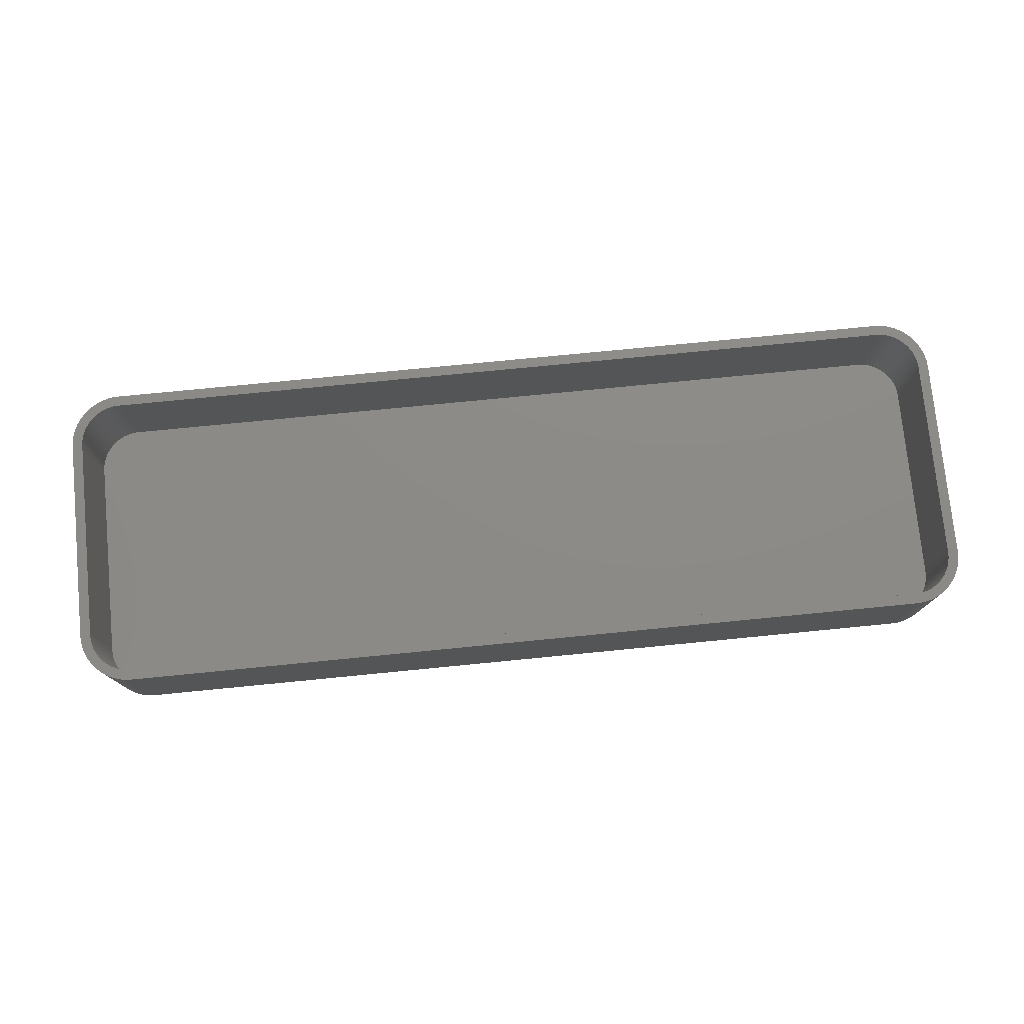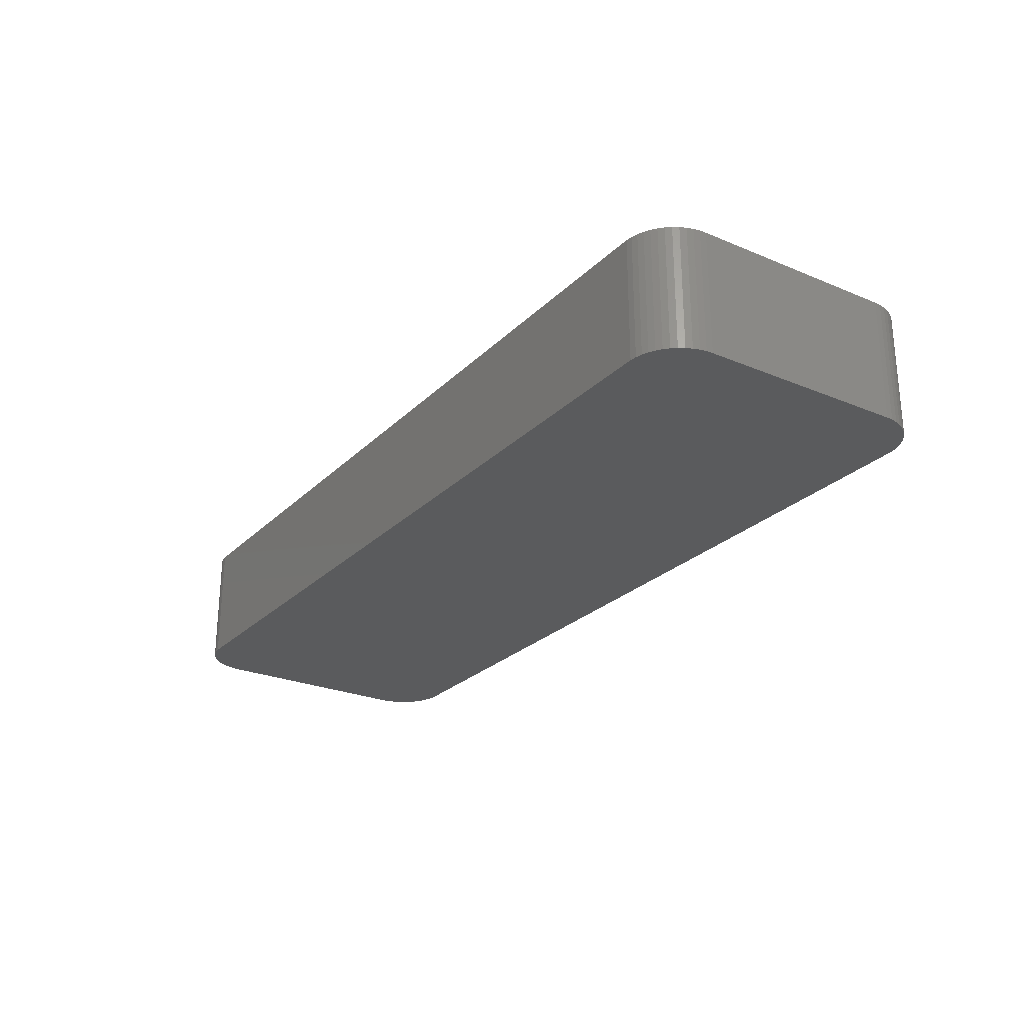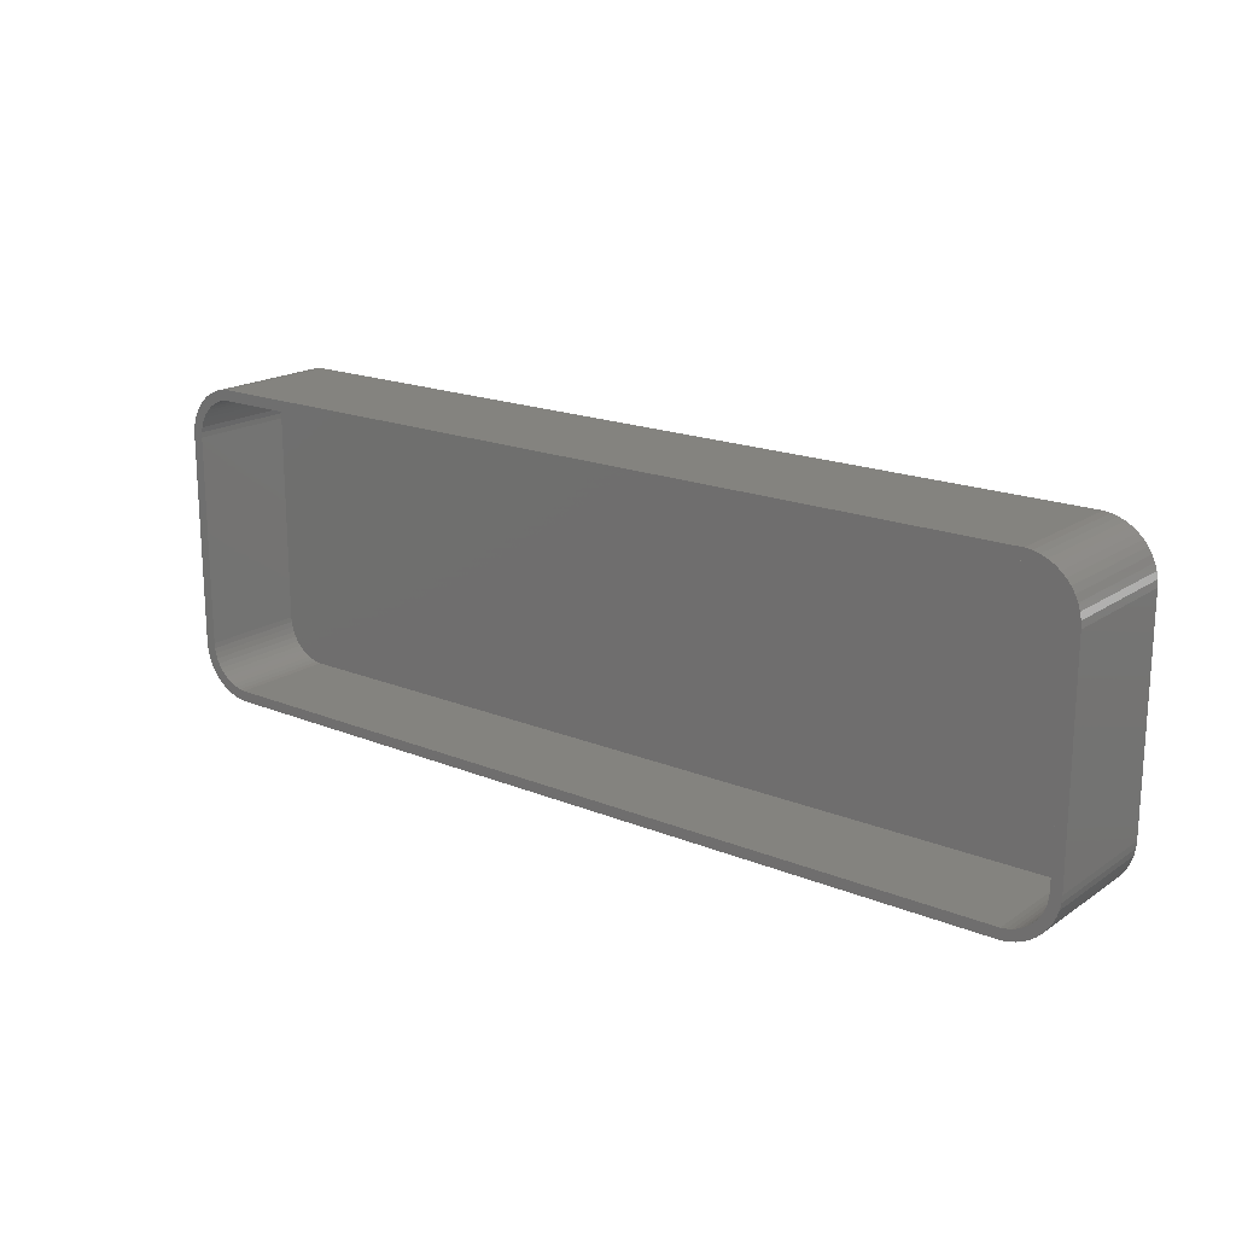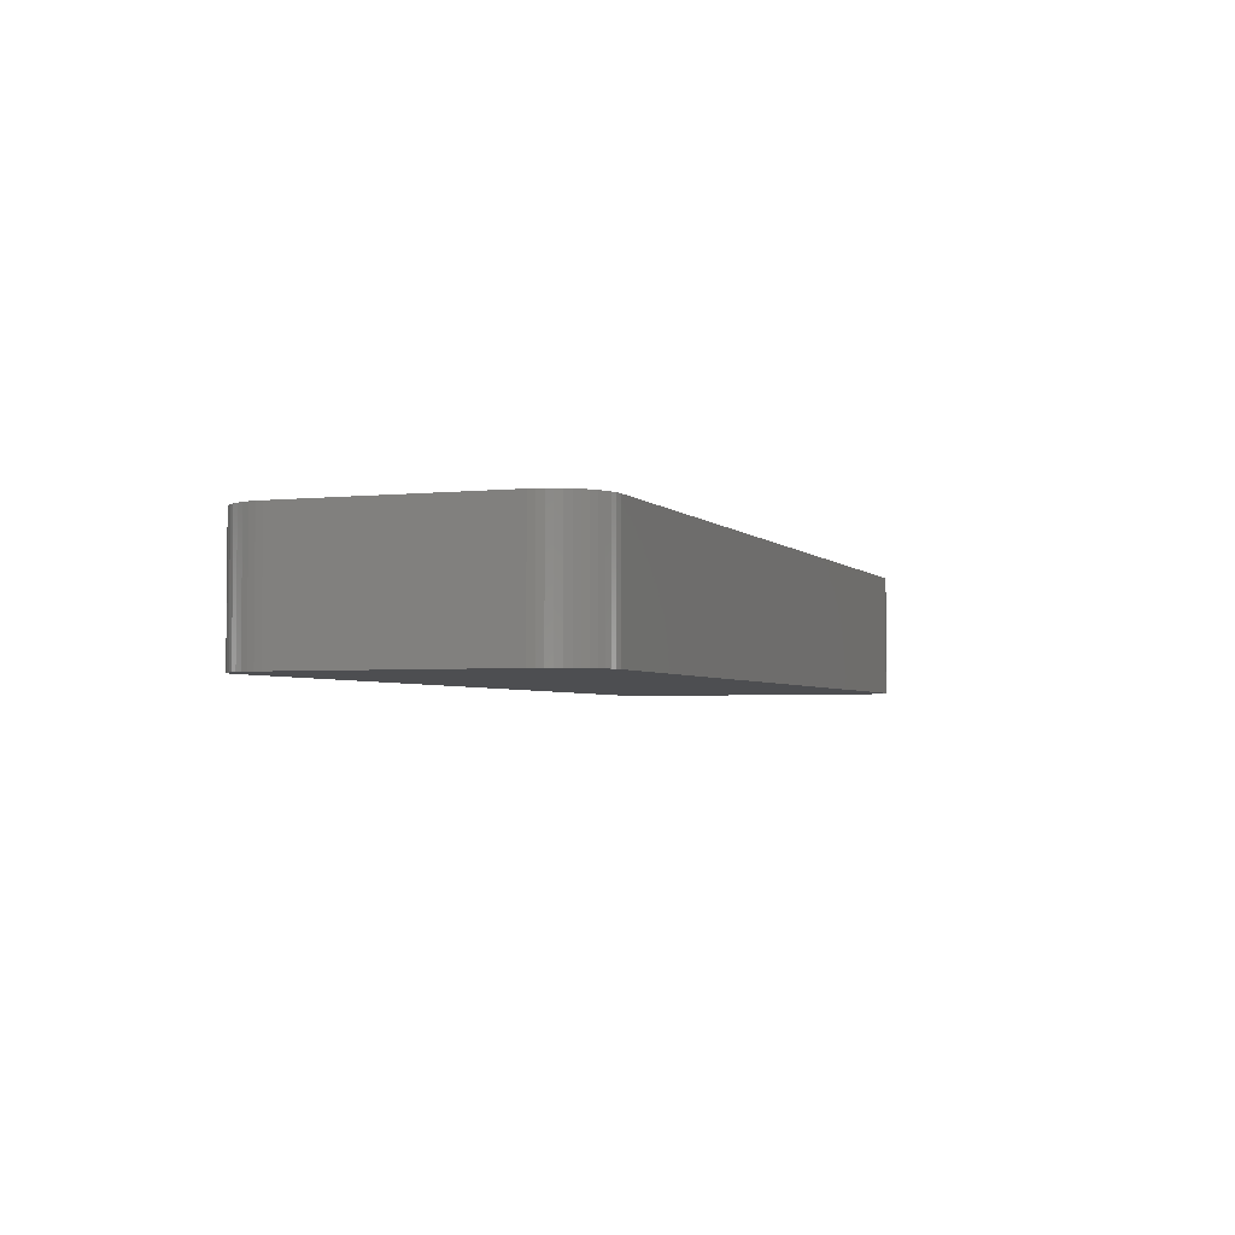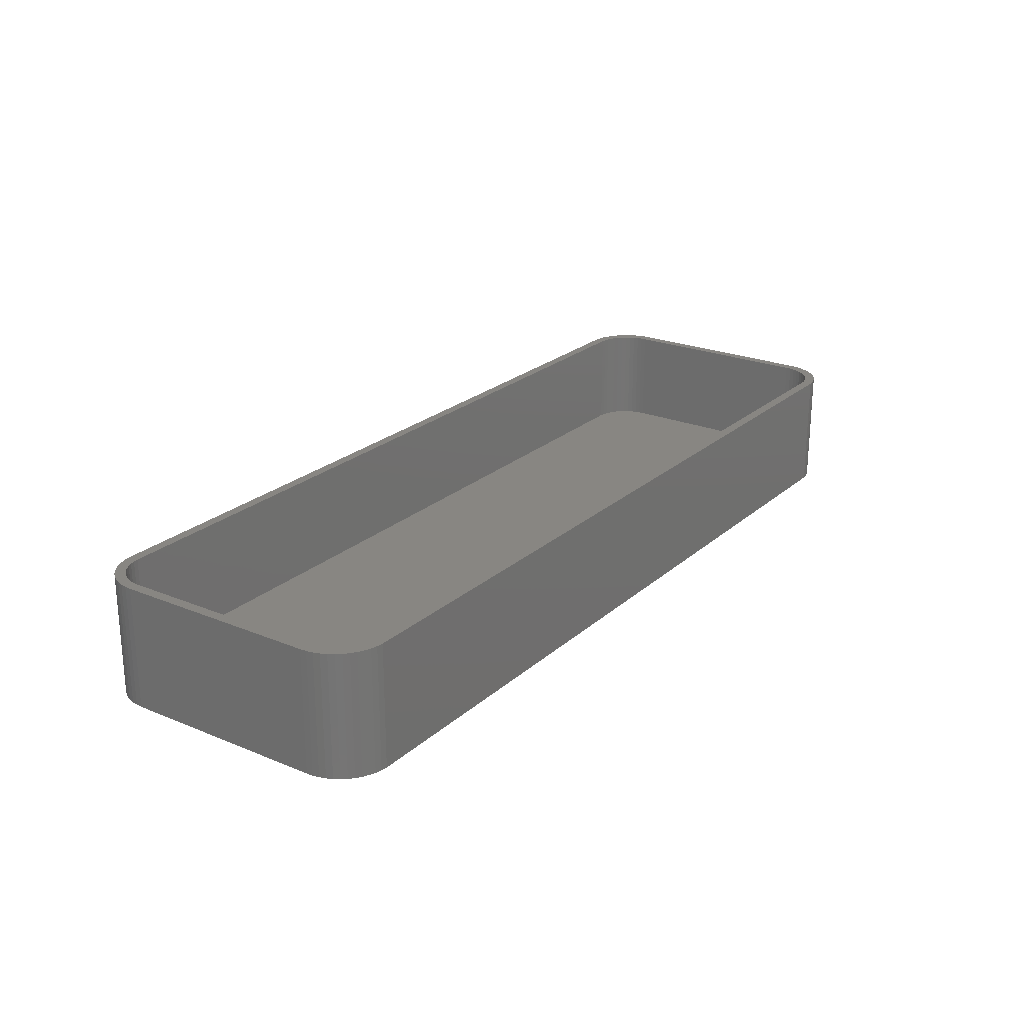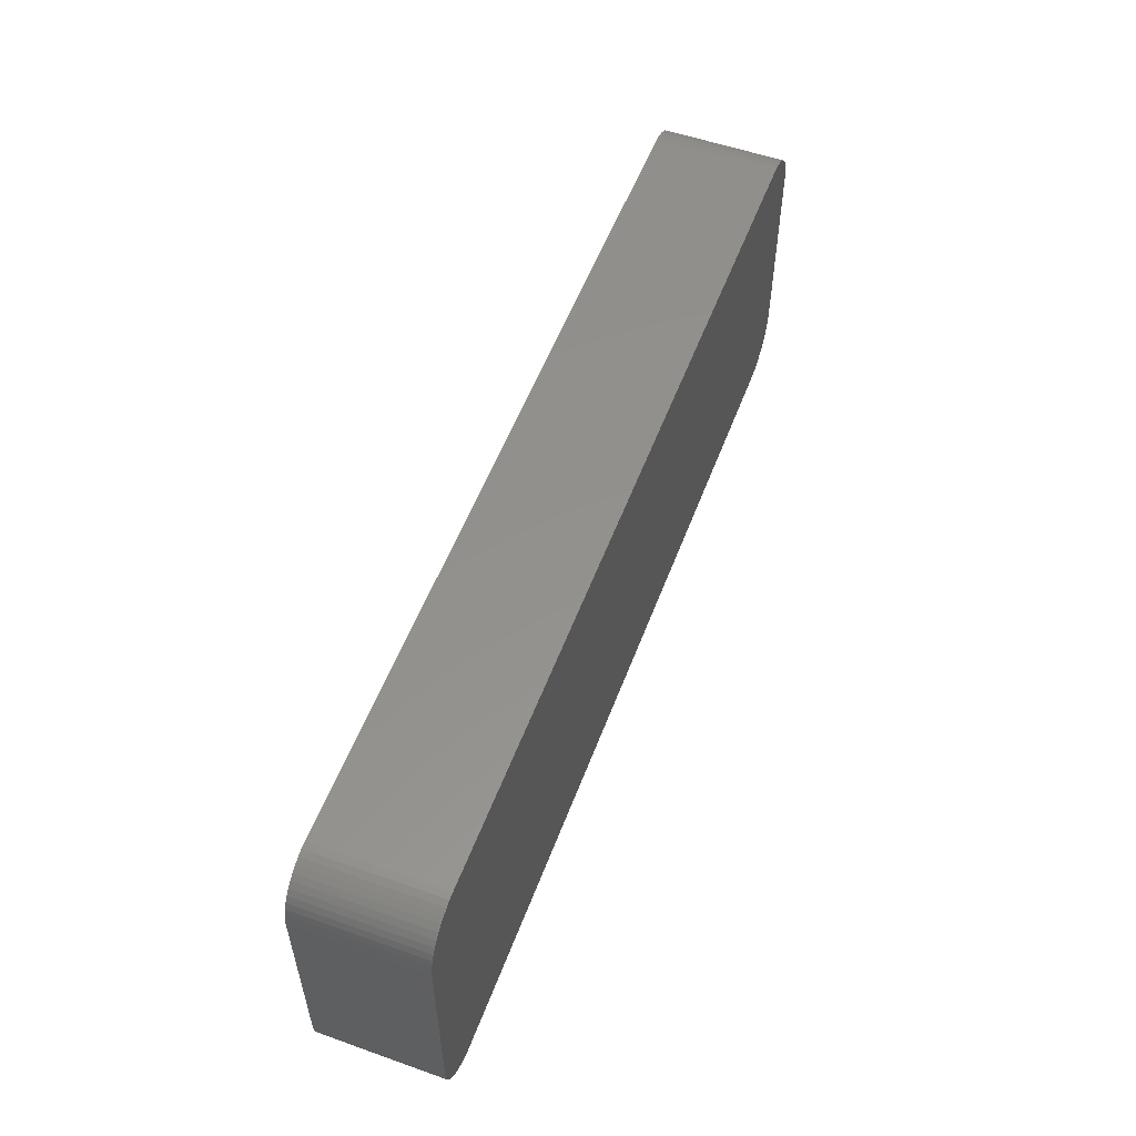
<metadata>
{"format":"stl","ext":"stl","renderer":"f3d","projection":"perspective","resolution":1024,"background":"white","views":[{"elev":76.5,"azim":-5.6,"up":"+Z"},{"elev":-25.6,"azim":56.3,"up":"+Z"},{"elev":18.4,"azim":38.2,"up":"+Y"},{"elev":-3.3,"azim":-69.9,"up":"+Z"},{"elev":23.3,"azim":124.9,"up":"+Z"},{"elev":54.8,"azim":110.5,"up":"+Y"}]}
</metadata>
<code>
# stl→obj: 208 verts, 412 faces
v -45 -10 0
v -45 10 12
v -45 10 0
v -45 -10 12
v -44.96 -10.63 0
v -44.96 -10.63 12
v 44.05 12.94 12
v 43.64 13.42 0
v 43.64 13.42 12
v 44.05 12.94 0
v -44.96 10.63 12
v -44.96 10.63 0
v 44 10 12
v 45 10 12
v 44.96 10.63 12
v 45 -10 12
v 43.97 10.5 12
v 44.84 11.24 12
v 44 -10 12
v 43.87 10.99 12
v 44.65 11.84 12
v 44.96 -10.63 12
v 43.72 11.47 12
v 44.38 12.41 12
v 43.97 -10.5 12
v 43.51 11.93 12
v 44.84 -11.24 12
v 43.87 -10.99 12
v 43.24 12.35 12
v 42.92 12.74 12
v 43.19 13.85 12
v 42.55 13.08 12
v 42.68 14.22 12
v 42.14 13.38 12
v 42.13 14.52 12
v 41.7 13.62 12
v 41.55 14.76 12
v 41.24 13.8 12
v 40.94 14.91 12
v 40.75 13.93 12
v 40.31 14.99 12
v 40.25 13.99 12
v -40.25 13.99 12
v -40.31 14.99 12
v -40.75 13.93 12
v -40.94 14.91 12
v -41.24 13.8 12
v -41.55 14.76 12
v -41.7 13.62 12
v -42.13 14.52 12
v -42.14 13.38 12
v -42.68 14.22 12
v -42.55 13.08 12
v -43.19 13.85 12
v -42.92 12.74 12
v -43.64 13.42 12
v -43.24 12.35 12
v -44.05 12.94 12
v -43.51 11.93 12
v -44.38 12.41 12
v -43.72 11.47 12
v -44.84 11.24 12
v -43.87 10.99 12
v -44.65 11.84 12
v 44.65 -11.84 12
v 43.72 -11.47 12
v 44.38 -12.41 12
v 43.51 -11.93 12
v 44.05 -12.94 12
v 43.24 -12.35 12
v 43.64 -13.42 12
v 42.92 -12.74 12
v 43.19 -13.85 12
v 42.55 -13.08 12
v 42.68 -14.22 12
v 42.14 -13.38 12
v 42.13 -14.52 12
v 41.7 -13.62 12
v 41.55 -14.76 12
v 41.24 -13.8 12
v 40.94 -14.91 12
v 40.75 -13.93 12
v 40.31 -14.99 12
v 40.25 -13.99 12
v -40.25 -13.99 12
v -40.31 -14.99 12
v -40.75 -13.93 12
v -40.94 -14.91 12
v -41.24 -13.8 12
v -41.55 -14.76 12
v -41.7 -13.62 12
v -42.13 -14.52 12
v -42.14 -13.38 12
v -42.68 -14.22 12
v -42.55 -13.08 12
v -43.19 -13.85 12
v -42.92 -12.74 12
v -43.64 -13.42 12
v -43.24 -12.35 12
v -44.05 -12.94 12
v -43.51 -11.93 12
v -44.38 -12.41 12
v -43.72 -11.47 12
v -44.65 -11.84 12
v -43.87 -10.99 12
v -44.84 -11.24 12
v -43.97 -10.5 12
v -44 -10 12
v -44 10 12
v -43.97 10.5 12
v -40.94 14.91 0
v -41.55 14.76 0
v -40.31 -14.99 0
v 40.31 -14.99 0
v 40.94 -14.91 0
v 45 -10 0
v 44.96 -10.63 0
v 44.65 11.84 0
v 44.84 11.24 0
v 45 10 0
v -40.31 14.99 0
v 40.31 14.99 0
v -43.19 13.85 0
v -43.64 13.42 0
v -42.13 -14.52 0
v -41.55 -14.76 0
v -40.94 -14.91 0
v -42.68 -14.22 0
v -43.64 -13.42 0
v -43.19 -13.85 0
v 44.38 12.41 0
v 40.94 14.91 0
v -44.84 11.24 0
v -44.65 11.84 0
v -42.13 14.52 0
v 44.84 -11.24 0
v 44.65 -11.84 0
v 44.96 10.63 0
v 44.38 -12.41 0
v 44.05 -12.94 0
v 43.64 -13.42 0
v 43.19 -13.85 0
v 42.68 -14.22 0
v 42.13 -14.52 0
v 43.19 13.85 0
v 41.55 -14.76 0
v 42.68 14.22 0
v 42.13 14.52 0
v 41.55 14.76 0
v -42.68 14.22 0
v -44.05 -12.94 0
v -44.38 -12.41 0
v -44.65 -11.84 0
v -44.05 12.94 0
v -44.84 -11.24 0
v -44.38 12.41 0
v -44 10 2
v -44 -10 2
v -43.97 -10.5 2
v 43.24 12.35 2
v 42.92 12.74 2
v -43.97 10.5 2
v 40.25 -13.99 2
v -40.25 -13.99 2
v 40.75 -13.93 2
v -41.24 13.8 2
v -40.75 13.93 2
v 41.7 13.62 2
v 42.14 13.38 2
v 43.97 -10.5 2
v 44 -10 2
v 44 10 2
v -40.25 13.99 2
v 40.25 13.99 2
v -42.92 12.74 2
v -43.24 12.35 2
v -41.24 -13.8 2
v -41.7 -13.62 2
v 43.87 10.99 2
v 43.72 11.47 2
v 42.14 -13.38 2
v 41.7 -13.62 2
v 40.75 13.93 2
v -43.72 11.47 2
v -43.87 10.99 2
v -41.7 13.62 2
v 43.97 10.5 2
v 43.51 11.93 2
v 43.87 -10.99 2
v 43.72 -11.47 2
v 43.51 -11.93 2
v 42.55 13.08 2
v 43.24 -12.35 2
v 42.92 -12.74 2
v 42.55 -13.08 2
v 41.24 13.8 2
v 41.24 -13.8 2
v -40.75 -13.93 2
v -42.14 13.38 2
v -42.55 13.08 2
v -42.14 -13.38 2
v -42.55 -13.08 2
v -43.51 11.93 2
v -42.92 -12.74 2
v -43.24 -12.35 2
v -43.51 -11.93 2
v -43.72 -11.47 2
v -43.87 -10.99 2
f 1 2 3
f 2 1 4
f 5 4 1
f 4 5 6
f 7 8 9
f 8 7 10
f 3 11 12
f 11 3 2
f 13 14 15
f 14 13 16
f 17 15 18
f 19 16 13
f 20 18 21
f 16 19 22
f 23 21 24
f 25 22 19
f 26 24 7
f 22 25 27
f 28 27 25
f 15 17 13
f 18 20 17
f 21 23 20
f 29 7 9
f 24 26 23
f 7 29 26
f 30 9 31
f 9 30 29
f 32 31 33
f 31 32 30
f 33 34 32
f 35 34 33
f 35 36 34
f 37 36 35
f 37 38 36
f 39 38 37
f 39 40 38
f 41 40 39
f 41 42 40
f 41 43 42
f 44 43 41
f 44 45 43
f 46 45 44
f 46 47 45
f 48 47 46
f 48 49 47
f 50 49 48
f 50 51 49
f 52 51 50
f 51 52 53
f 54 53 52
f 53 54 55
f 56 55 54
f 55 56 57
f 58 57 56
f 57 58 59
f 60 59 58
f 59 60 61
f 62 63 64
f 61 64 63
f 64 61 60
f 27 28 65
f 66 65 28
f 65 66 67
f 68 67 66
f 67 68 69
f 70 69 68
f 69 70 71
f 72 71 70
f 71 72 73
f 74 73 72
f 73 74 75
f 76 75 74
f 76 77 75
f 78 77 76
f 78 79 77
f 80 79 78
f 80 81 79
f 82 81 80
f 82 83 81
f 84 83 82
f 85 83 84
f 85 86 83
f 87 86 85
f 87 88 86
f 89 88 87
f 89 90 88
f 91 90 89
f 91 92 90
f 93 92 91
f 94 93 95
f 93 94 92
f 96 95 97
f 95 96 94
f 98 97 99
f 100 99 101
f 97 98 96
f 102 101 103
f 104 103 105
f 106 105 107
f 99 100 98
f 6 107 108
f 109 2 108
f 63 62 110
f 4 108 2
f 11 110 62
f 6 108 4
f 110 11 109
f 101 102 100
f 109 11 2
f 103 104 102
f 105 106 104
f 107 6 106
f 111 48 46
f 48 111 112
f 113 83 86
f 83 113 114
f 114 81 83
f 81 114 115
f 22 116 16
f 116 22 117
f 18 118 21
f 118 18 119
f 16 120 14
f 120 16 116
f 121 46 44
f 46 121 111
f 122 44 41
f 44 122 121
f 123 56 54
f 56 123 124
f 125 90 92
f 90 125 126
f 127 86 88
f 86 127 113
f 128 92 94
f 92 128 125
f 129 96 98
f 96 129 130
f 21 131 24
f 131 21 118
f 132 41 39
f 41 132 122
f 133 64 134
f 64 133 62
f 112 50 48
f 50 112 135
f 114 116 117
f 116 114 120
f 114 117 136
f 122 120 114
f 114 136 137
f 120 122 138
f 114 137 139
f 138 122 119
f 114 139 140
f 119 122 118
f 114 140 141
f 118 122 131
f 114 141 142
f 131 122 10
f 114 142 143
f 10 122 8
f 114 143 144
f 8 122 145
f 114 144 146
f 145 122 147
f 114 146 115
f 147 122 148
f 148 122 149
f 149 122 132
f 113 122 114
f 113 121 122
f 1 113 127
f 113 1 121
f 1 127 126
f 3 121 1
f 1 126 125
f 121 3 111
f 1 125 128
f 111 3 112
f 1 128 130
f 112 3 135
f 1 130 129
f 135 3 150
f 1 129 151
f 150 3 123
f 1 151 152
f 123 3 124
f 1 152 153
f 124 3 154
f 1 153 155
f 154 3 156
f 1 155 5
f 156 3 134
f 134 3 133
f 133 3 12
f 153 106 155
f 106 153 104
f 152 104 153
f 104 152 102
f 129 100 151
f 100 129 98
f 151 102 152
f 102 151 100
f 126 88 90
f 88 126 127
f 130 94 96
f 94 130 128
f 27 117 22
f 117 27 136
f 71 140 69
f 140 71 141
f 65 136 27
f 136 65 137
f 14 138 15
f 138 14 120
f 15 119 18
f 119 15 138
f 24 10 7
f 10 24 131
f 145 33 31
f 33 145 147
f 8 31 9
f 31 8 145
f 148 37 35
f 37 148 149
f 12 62 133
f 62 12 11
f 135 52 50
f 52 135 150
f 150 54 52
f 54 150 123
f 155 6 5
f 6 155 106
f 115 79 81
f 79 115 146
f 69 139 67
f 139 69 140
f 147 35 33
f 35 147 148
f 149 39 37
f 39 149 132
f 154 56 124
f 56 154 58
f 142 71 73
f 71 142 141
f 146 77 79
f 77 146 144
f 67 137 65
f 137 67 139
f 134 60 156
f 60 134 64
f 156 58 154
f 58 156 60
f 143 73 75
f 73 143 142
f 144 75 77
f 75 144 143
f 108 157 109
f 157 108 158
f 107 158 108
f 158 107 159
f 160 30 161
f 30 160 29
f 109 162 110
f 162 109 157
f 163 85 84
f 85 163 164
f 165 84 82
f 84 165 163
f 166 45 47
f 45 166 167
f 168 34 36
f 34 168 169
f 170 19 171
f 19 170 25
f 171 13 172
f 13 171 19
f 167 43 45
f 43 167 173
f 173 42 43
f 42 173 174
f 57 175 55
f 175 57 176
f 177 91 89
f 91 177 178
f 179 23 180
f 23 179 20
f 181 78 76
f 78 181 182
f 174 40 42
f 40 174 183
f 63 184 61
f 184 63 185
f 186 47 49
f 47 186 166
f 174 172 187
f 172 174 171
f 174 187 179
f 163 171 174
f 174 179 180
f 171 163 170
f 174 180 188
f 170 163 189
f 174 188 160
f 189 163 190
f 174 160 161
f 190 163 191
f 174 161 192
f 191 163 193
f 174 192 169
f 193 163 194
f 174 169 168
f 194 163 195
f 174 168 196
f 195 163 181
f 174 196 183
f 181 163 182
f 182 163 197
f 197 163 165
f 173 163 174
f 173 164 163
f 157 173 167
f 173 157 164
f 157 167 166
f 158 164 157
f 157 166 186
f 164 158 198
f 157 186 199
f 198 158 177
f 157 199 200
f 177 158 178
f 157 200 175
f 178 158 201
f 157 175 176
f 201 158 202
f 157 176 203
f 202 158 204
f 157 203 184
f 204 158 205
f 157 184 185
f 205 158 206
f 157 185 162
f 206 158 207
f 207 158 208
f 208 158 159
f 103 208 105
f 208 103 207
f 198 89 87
f 89 198 177
f 187 20 179
f 20 187 17
f 172 17 187
f 17 172 13
f 180 26 188
f 26 180 23
f 188 29 160
f 29 188 26
f 196 36 38
f 36 196 168
f 194 70 193
f 70 194 72
f 190 28 189
f 28 190 66
f 197 82 80
f 82 197 165
f 110 185 63
f 185 110 162
f 199 49 51
f 49 199 186
f 200 51 53
f 51 200 199
f 97 205 99
f 205 97 204
f 105 159 107
f 159 105 208
f 164 87 85
f 87 164 198
f 169 32 34
f 32 169 192
f 192 30 32
f 30 192 161
f 183 38 40
f 38 183 196
f 191 66 190
f 66 191 68
f 193 68 191
f 68 193 70
f 189 25 170
f 25 189 28
f 182 80 78
f 80 182 197
f 61 203 59
f 203 61 184
f 59 176 57
f 176 59 203
f 175 53 55
f 53 175 200
f 101 207 103
f 207 101 206
f 99 206 101
f 206 99 205
f 202 97 95
f 97 202 204
f 178 93 91
f 93 178 201
f 201 95 93
f 95 201 202
f 194 74 72
f 74 194 195
f 195 76 74
f 76 195 181

</code>
